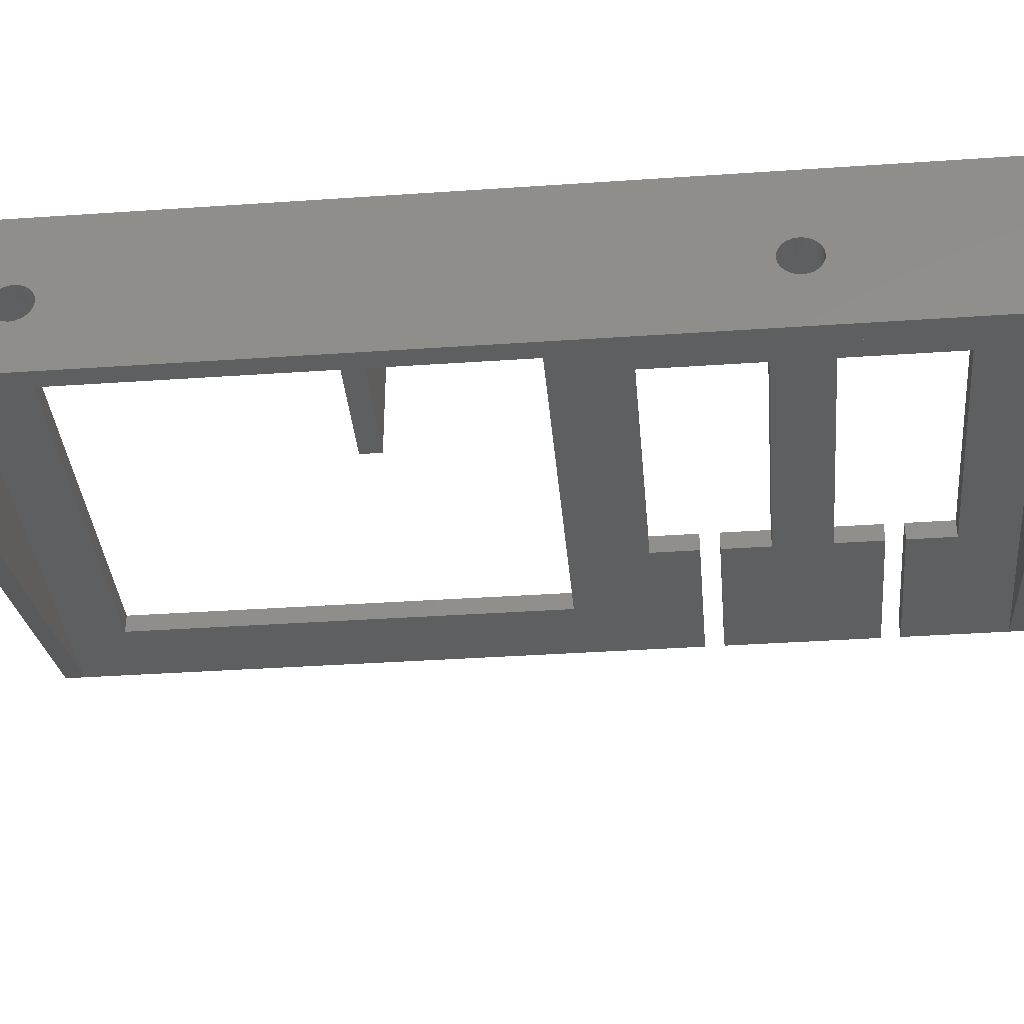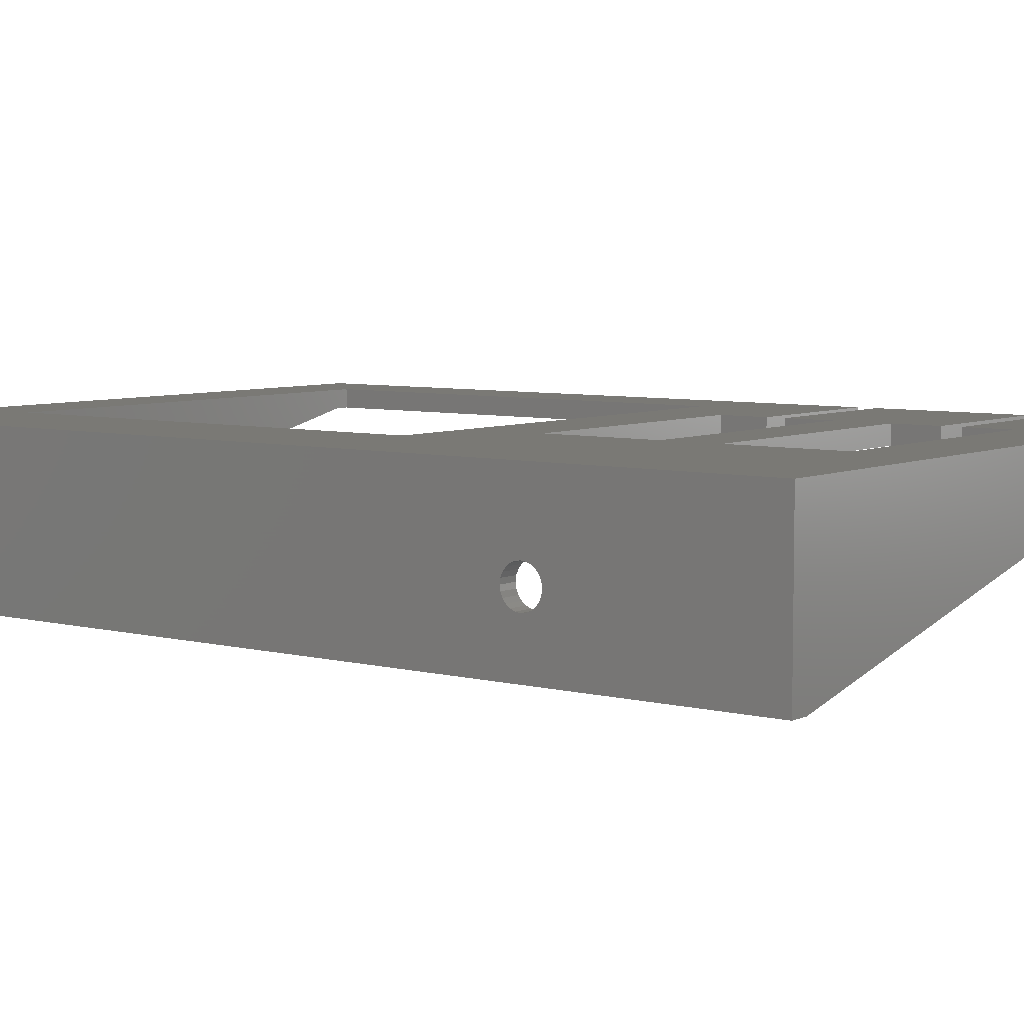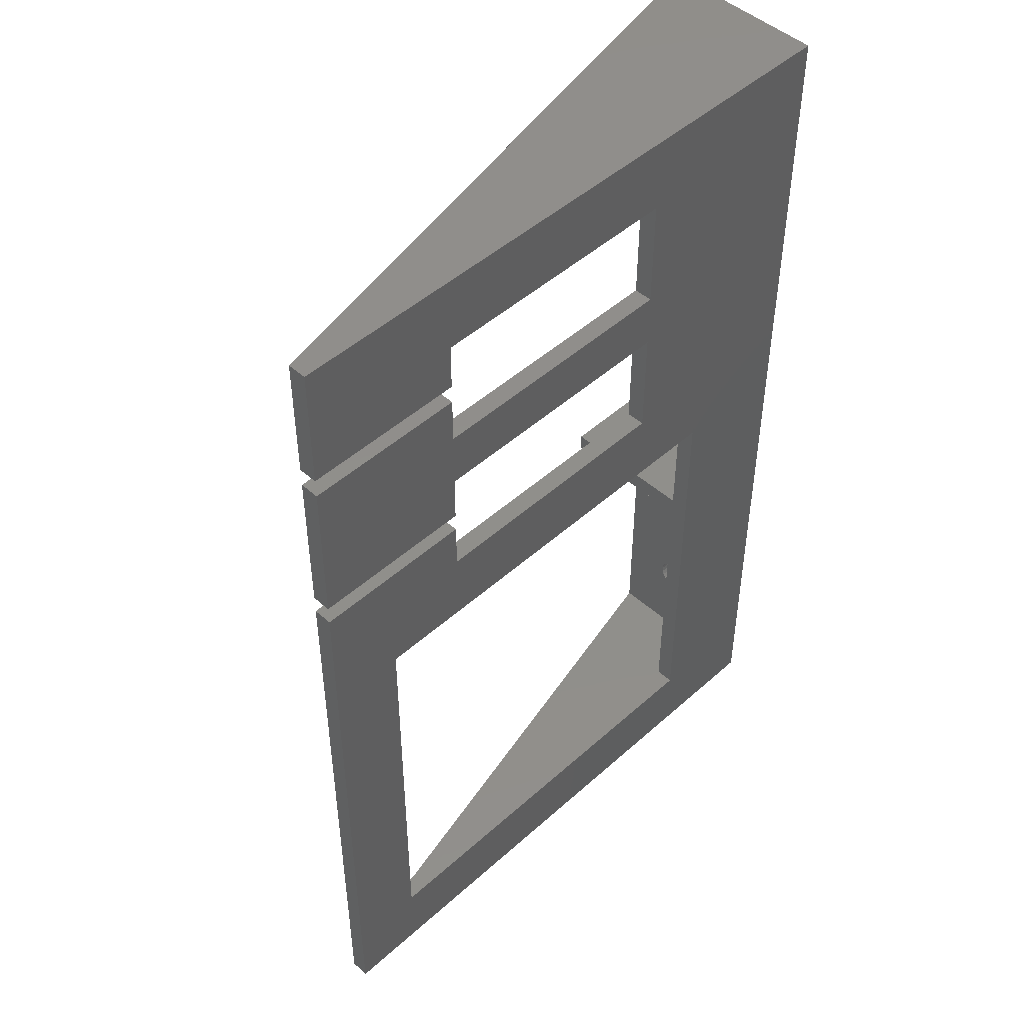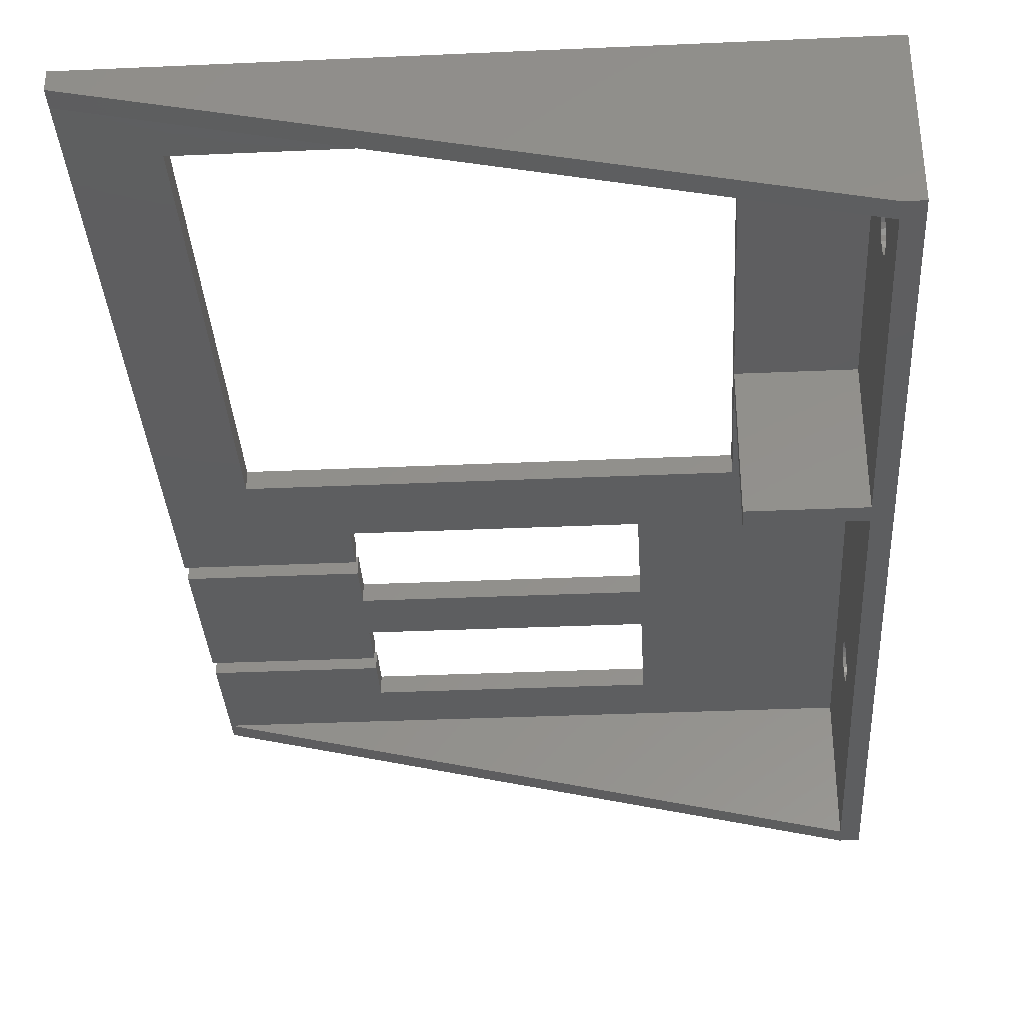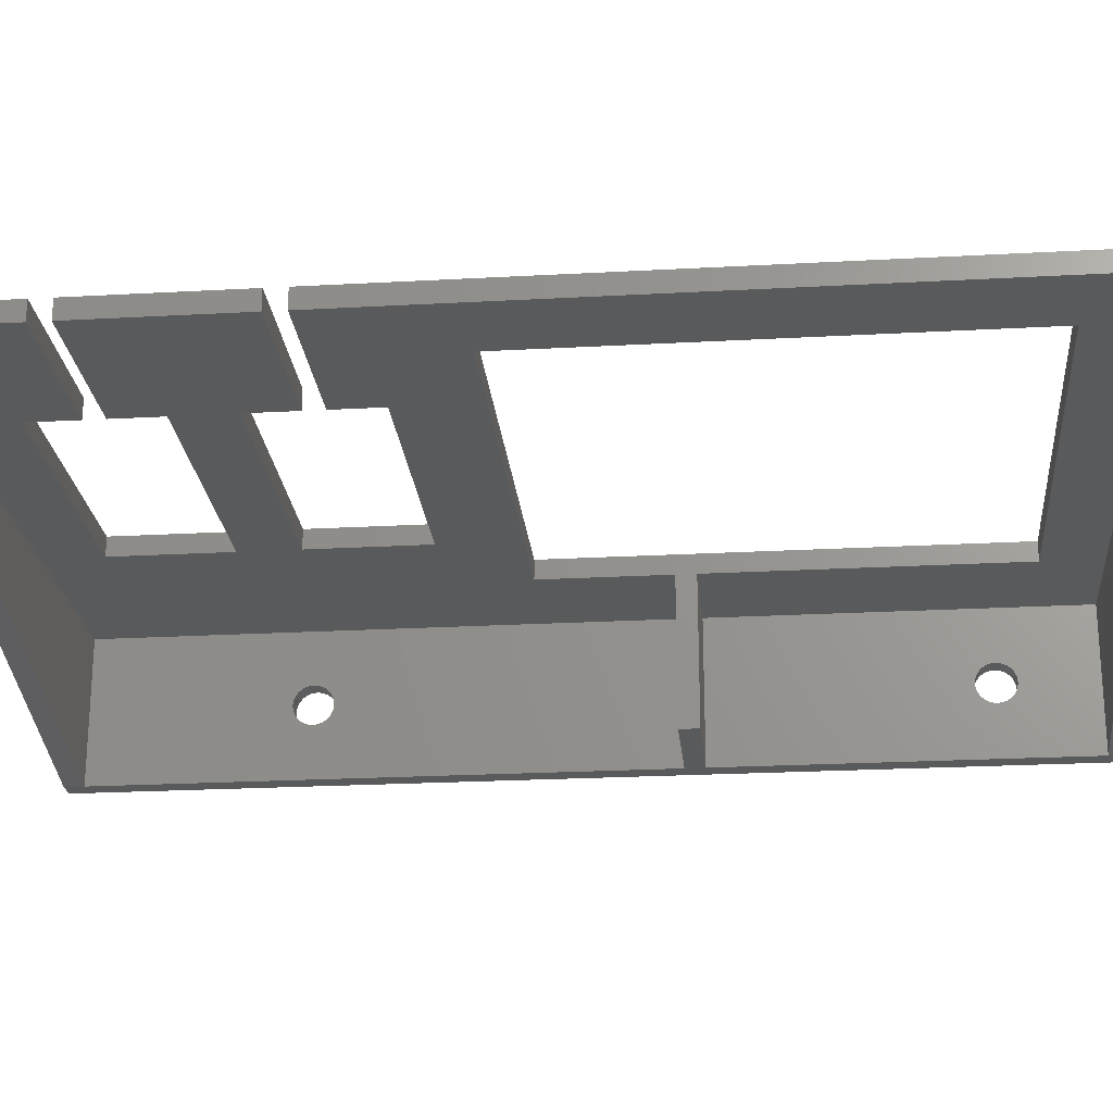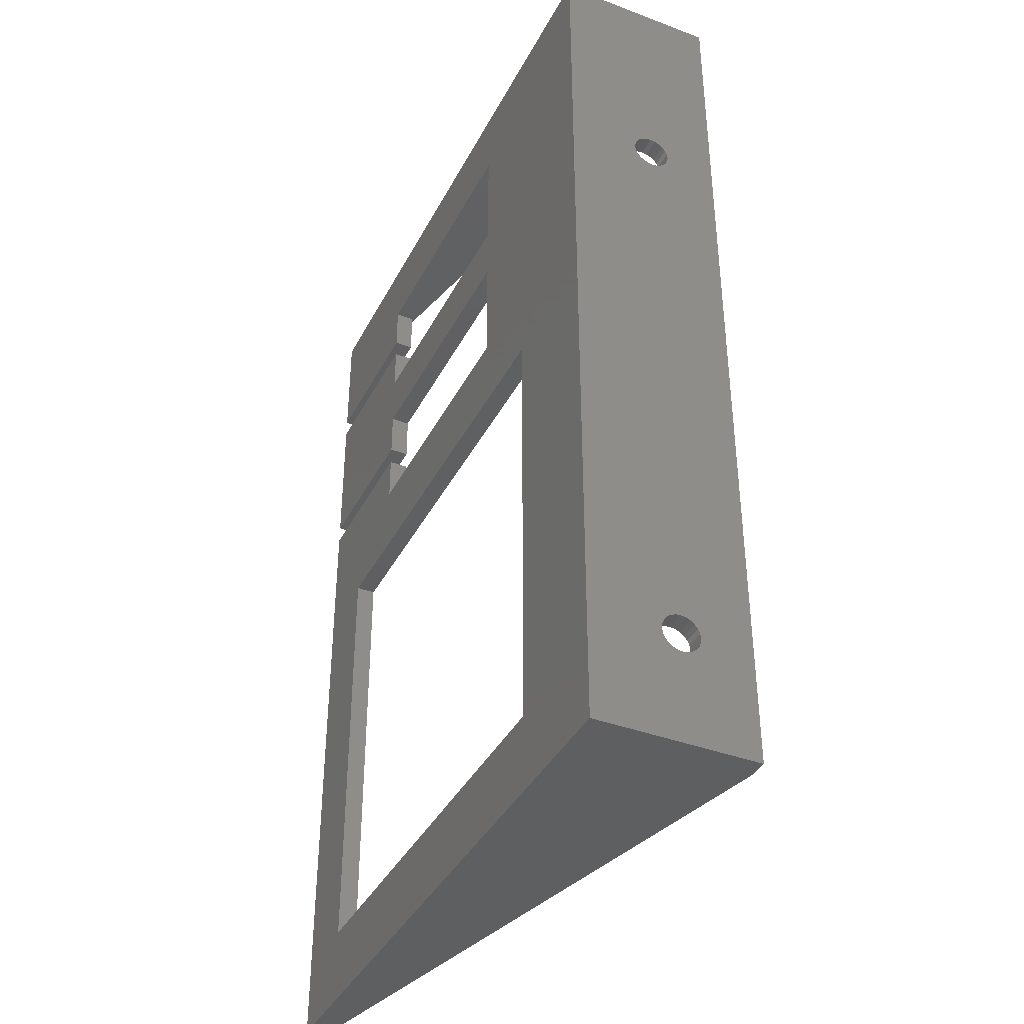
<metadata>
{"format":"stl","ext":"stl","renderer":"f3d","projection":"perspective","resolution":1024,"background":"white","views":[{"elev":-36.8,"azim":95.1,"up":"+Z"},{"elev":6.2,"azim":127.2,"up":"+Z"},{"elev":47.9,"azim":-45.1,"up":"+Y"},{"elev":-35.0,"azim":3.4,"up":"+Z"},{"elev":-23.0,"azim":-84.6,"up":"+Z"},{"elev":-39.1,"azim":64.8,"up":"+Y"}]}
</metadata>
<code>
# stl→obj: 160 verts, 328 faces
v 70 0 1.998
v 68 0 -15
v 70 0 -15
v 2.998 0 0
v 2.998 0 1.998
v 70 10.32 -8.942
v 70 10.74 -9.26
v 70 11.22 -9.46
v 70 11.74 -9.528
v 70 100 -15
v 70 10 -8.528
v 70 9.804 -8.044
v 70 9.736 -7.528
v 70 12.25 -9.46
v 70 12.74 -9.26
v 70 13.15 -8.942
v 70 13.47 -8.528
v 70 13.67 -8.044
v 70 13.74 -7.528
v 70 75.73 -9.462
v 70 75.25 -9.262
v 70 74.84 -8.944
v 70 74.52 -8.53
v 70 74.32 -8.048
v 70 74.25 -7.53
v 70 76.25 -9.53
v 70 76.77 -9.462
v 70 77.25 -9.262
v 70 77.66 -8.944
v 70 77.98 -8.53
v 70 78.18 -8.048
v 70 78.25 -7.53
v 70 11.74 -5.528
v 70 100 1.998
v 70 11.22 -5.596
v 70 10.74 -5.796
v 70 10.32 -6.114
v 70 10 -6.528
v 70 9.804 -7.01
v 70 12.25 -5.596
v 70 12.74 -5.796
v 70 13.15 -6.114
v 70 13.47 -6.528
v 70 13.67 -7.01
v 70 75.73 -5.598
v 70 75.25 -5.798
v 70 74.84 -6.116
v 70 74.52 -6.53
v 70 74.32 -7.012
v 70 76.25 -5.53
v 70 76.77 -5.598
v 70 77.25 -5.798
v 70 77.66 -6.116
v 70 77.98 -6.53
v 70 78.18 -7.012
v 20 74 0
v 20 69 1.998
v 20 69 0
v 20 74 1.998
v 20 62 1.998
v 48 62 0
v 20 62 0
v 48 62 1.998
v 48 74 1.998
v 48 74 0
v 20 80 1.998
v 48 80 0
v 20 80 0
v 48 80 1.998
v 48 92 1.998
v 48 92 0
v 20 92 0
v 20 92 1.998
v 20 87 1.998
v 20 87 0
v 68 41 0
v 68 75.73 -5.598
v 68 41 -15
v 68 98 0
v 68 75.25 -5.798
v 68 74.84 -6.116
v 68 74.52 -6.53
v 68 74.32 -7.012
v 68 74.25 -7.53
v 68 76.25 -5.53
v 68 76.77 -5.598
v 68 77.25 -5.798
v 68 77.66 -6.116
v 68 77.98 -6.53
v 68 78.18 -7.012
v 68 78.25 -7.53
v 68 75.73 -9.462
v 68 98 -15
v 68 75.25 -9.262
v 68 74.84 -8.944
v 68 74.52 -8.53
v 68 74.32 -8.048
v 68 76.25 -9.53
v 68 76.77 -9.462
v 68 77.25 -9.262
v 68 77.66 -8.944
v 68 77.98 -8.53
v 68 78.18 -8.048
v 57 41 0
v 57 41 -15
v 68 39 0
v 57 39 -15
v 68 39 -15
v 57 39 0
v 68 100 -15
v 68 1.998 -15
v 2.998 98 0
v 2.998 100 0
v 68 13.47 -6.528
v 68 13.15 -6.114
v 68 13.67 -7.01
v 68 13.74 -7.528
v 68 13.67 -8.044
v 68 13.47 -8.528
v 68 13.15 -8.942
v 68 12.74 -9.26
v 68 12.25 -9.46
v 68 11.74 -9.528
v 68 11.22 -9.46
v 68 10.74 -9.26
v 68 10.32 -8.942
v 68 10 -8.528
v 68 9.804 -8.044
v 68 9.736 -7.528
v 68 9.804 -7.01
v 68 10 -6.528
v 68 10.32 -6.114
v 68 10.74 -5.796
v 68 11.22 -5.596
v 68 11.74 -5.528
v 68 12.25 -5.596
v 68 12.74 -5.796
v 68 1.998 0
v 2.998 67 1.998
v 2.998 1.998 0
v 2.998 67 0
v 2.998 100 1.998
v 57 54 1.998
v 11 54 1.998
v 11 7.998 1.998
v 57 7.998 1.998
v 2.998 87 1.998
v 2.998 85 1.998
v 2.998 69 1.998
v 20 85 1.998
v 20 67 1.998
v 11 54 0
v 57 54 0
v 11 7.998 0
v 57 7.998 0
v 2.998 87 0
v 20 67 0
v 2.998 85 0
v 2.998 69 0
v 20 85 0
f 1 2 3
f 2 1 4
f 4 1 5
f 3 6 1
f 6 3 7
f 7 3 8
f 8 3 9
f 9 3 10
f 1 6 11
f 1 11 12
f 1 12 13
f 9 10 14
f 14 10 15
f 15 10 16
f 16 10 17
f 17 10 18
f 18 10 19
f 19 10 20
f 19 20 21
f 19 21 22
f 19 22 23
f 19 23 24
f 19 24 25
f 20 10 26
f 26 10 27
f 27 10 28
f 28 10 29
f 29 10 30
f 30 10 31
f 31 10 32
f 1 33 34
f 33 1 35
f 35 1 36
f 36 1 37
f 37 1 38
f 38 1 39
f 39 1 13
f 34 33 40
f 34 40 41
f 34 41 42
f 34 42 43
f 34 43 44
f 34 44 19
f 34 19 45
f 45 19 46
f 46 19 47
f 47 19 48
f 48 19 49
f 49 19 25
f 34 45 50
f 34 50 51
f 34 51 52
f 34 52 53
f 34 53 54
f 34 54 55
f 34 55 32
f 34 32 10
f 56 57 58
f 57 56 59
f 60 61 62
f 61 60 63
f 64 61 63
f 61 64 65
f 64 56 65
f 56 64 59
f 66 67 68
f 67 66 69
f 70 67 69
f 67 70 71
f 70 72 71
f 72 70 73
f 72 74 75
f 74 72 73
f 76 77 78
f 77 76 79
f 78 77 80
f 78 80 81
f 78 81 82
f 78 82 83
f 78 83 84
f 77 79 85
f 85 79 86
f 86 79 87
f 87 79 88
f 88 79 89
f 89 79 90
f 90 79 91
f 78 92 93
f 92 78 94
f 94 78 95
f 95 78 96
f 96 78 97
f 97 78 84
f 93 92 98
f 93 98 99
f 93 99 100
f 93 100 101
f 93 101 102
f 93 102 103
f 93 103 91
f 93 91 79
f 104 78 105
f 78 104 76
f 106 107 108
f 107 106 109
f 10 93 110
f 93 10 78
f 78 10 108
f 108 10 111
f 111 10 2
f 2 10 3
f 78 107 105
f 107 78 108
f 110 112 113
f 112 110 93
f 42 114 43
f 115 114 42
f 43 116 44
f 114 116 43
f 44 117 19
f 116 117 44
f 19 118 18
f 117 118 19
f 18 119 17
f 118 119 18
f 17 120 16
f 119 120 17
f 15 120 121
f 16 120 15
f 14 121 122
f 15 121 14
f 9 122 123
f 14 122 9
f 8 123 124
f 9 123 8
f 7 124 125
f 8 124 7
f 6 125 126
f 7 125 6
f 127 6 126
f 11 6 127
f 128 11 127
f 12 11 128
f 129 12 128
f 13 12 129
f 130 13 129
f 39 13 130
f 131 39 130
f 38 39 131
f 132 38 131
f 37 38 132
f 36 132 133
f 37 132 36
f 35 133 134
f 36 133 35
f 33 134 135
f 35 134 33
f 40 135 136
f 33 135 40
f 41 136 137
f 40 136 41
f 42 137 115
f 41 137 42
f 28 101 100
f 29 101 28
f 27 100 99
f 28 100 27
f 26 99 98
f 27 99 26
f 20 98 92
f 26 98 20
f 21 92 94
f 20 92 21
f 22 94 95
f 21 94 22
f 96 22 95
f 23 22 96
f 97 23 96
f 24 23 97
f 84 24 97
f 25 24 84
f 83 25 84
f 49 25 83
f 82 49 83
f 48 49 82
f 81 48 82
f 47 48 81
f 46 81 80
f 47 81 46
f 45 80 77
f 46 80 45
f 50 77 85
f 45 77 50
f 51 85 86
f 50 85 51
f 52 86 87
f 51 86 52
f 53 87 88
f 52 87 53
f 53 89 54
f 88 89 53
f 54 90 55
f 89 90 54
f 55 91 32
f 90 91 55
f 32 103 31
f 91 103 32
f 31 102 30
f 103 102 31
f 30 101 29
f 102 101 30
f 138 132 111
f 132 138 133
f 133 138 134
f 134 138 106
f 111 132 131
f 111 131 130
f 111 130 129
f 134 106 135
f 135 106 136
f 136 106 137
f 137 106 115
f 115 106 114
f 114 106 116
f 116 106 117
f 111 124 108
f 124 111 125
f 125 111 126
f 126 111 127
f 127 111 128
f 128 111 129
f 108 124 123
f 108 123 122
f 108 122 121
f 108 121 120
f 108 120 119
f 108 119 118
f 108 118 117
f 108 117 106
f 139 4 5
f 4 139 140
f 140 139 141
f 113 10 110
f 10 113 34
f 34 113 142
f 143 60 144
f 60 143 63
f 63 143 64
f 64 143 69
f 69 143 70
f 5 145 139
f 145 5 1
f 145 1 146
f 146 1 143
f 142 73 34
f 73 142 147
f 73 147 74
f 34 73 70
f 34 70 143
f 34 143 1
f 64 66 59
f 66 64 69
f 57 148 149
f 148 57 150
f 150 57 59
f 150 59 66
f 139 144 151
f 144 139 145
f 151 144 60
f 143 152 153
f 152 143 144
f 152 145 154
f 145 152 144
f 145 155 154
f 155 145 146
f 143 155 146
f 155 143 109
f 109 143 104
f 109 104 107
f 104 143 153
f 105 107 104
f 111 4 140
f 4 111 2
f 112 93 79
f 138 111 140
f 112 72 156
f 72 112 79
f 72 79 71
f 71 79 67
f 67 79 65
f 65 79 61
f 61 79 153
f 153 79 104
f 104 79 76
f 141 152 140
f 152 141 157
f 152 157 62
f 152 62 153
f 153 62 61
f 67 56 68
f 56 67 65
f 158 58 159
f 58 158 160
f 58 160 68
f 58 68 56
f 75 156 72
f 106 155 109
f 140 154 138
f 154 140 152
f 138 154 155
f 138 155 106
f 57 159 58
f 159 57 149
f 139 157 141
f 157 139 151
f 157 60 62
f 60 157 151
f 148 159 149
f 159 148 158
f 148 160 158
f 160 148 150
f 74 156 75
f 156 74 147
f 160 66 68
f 66 160 150
f 142 156 147
f 156 142 112
f 112 142 113

</code>
